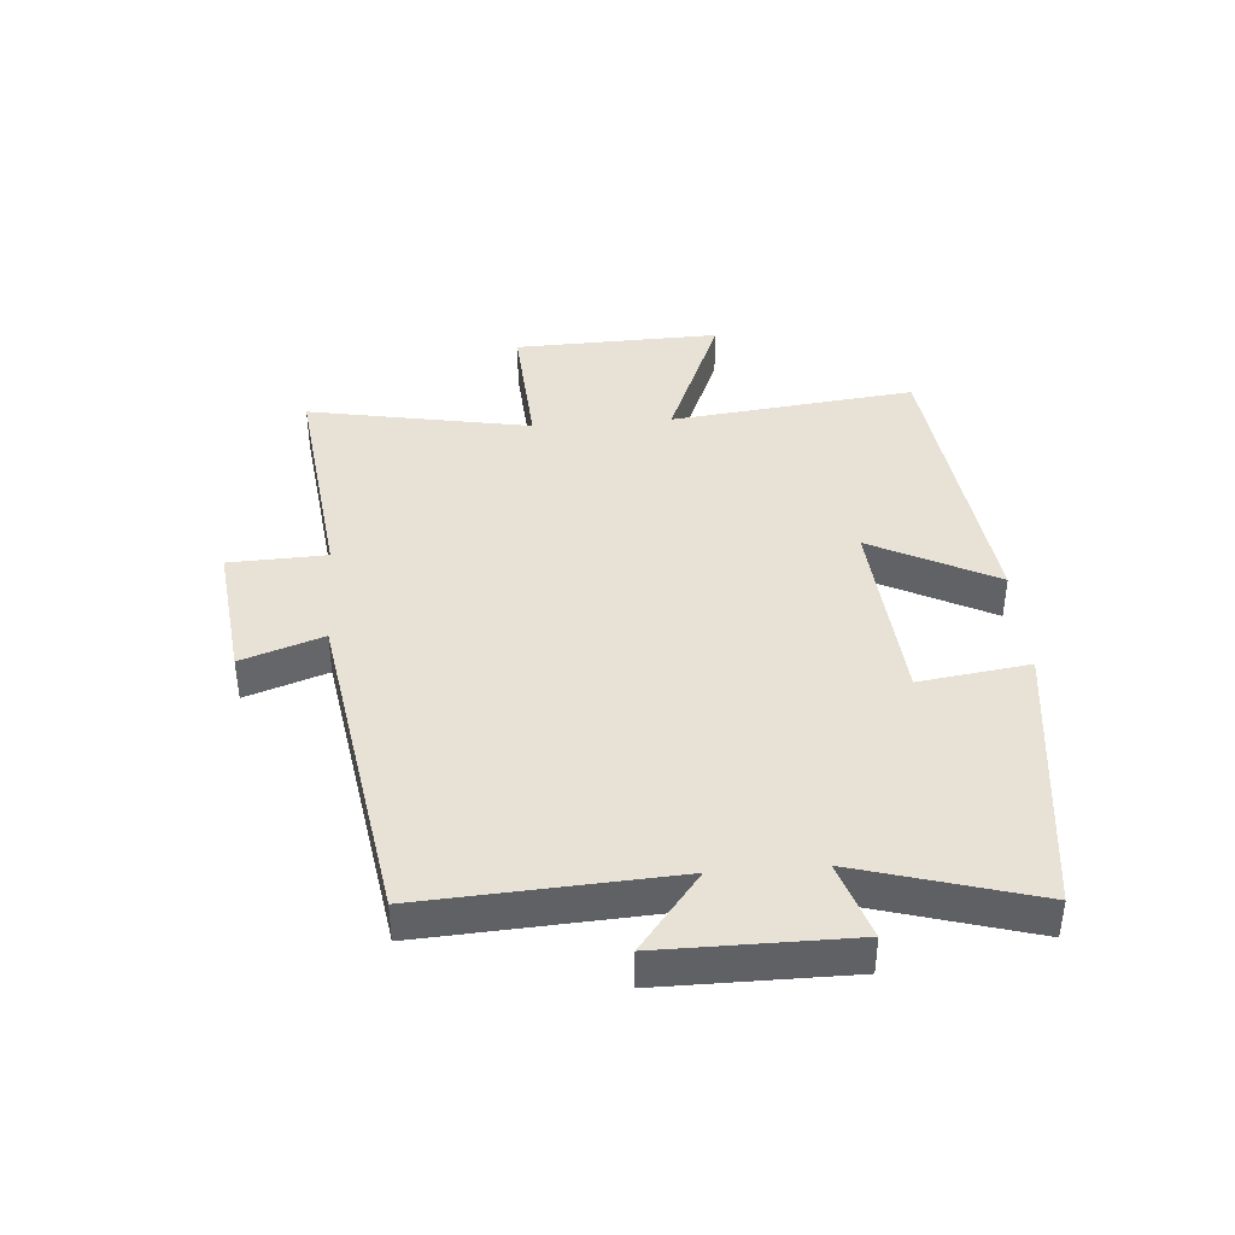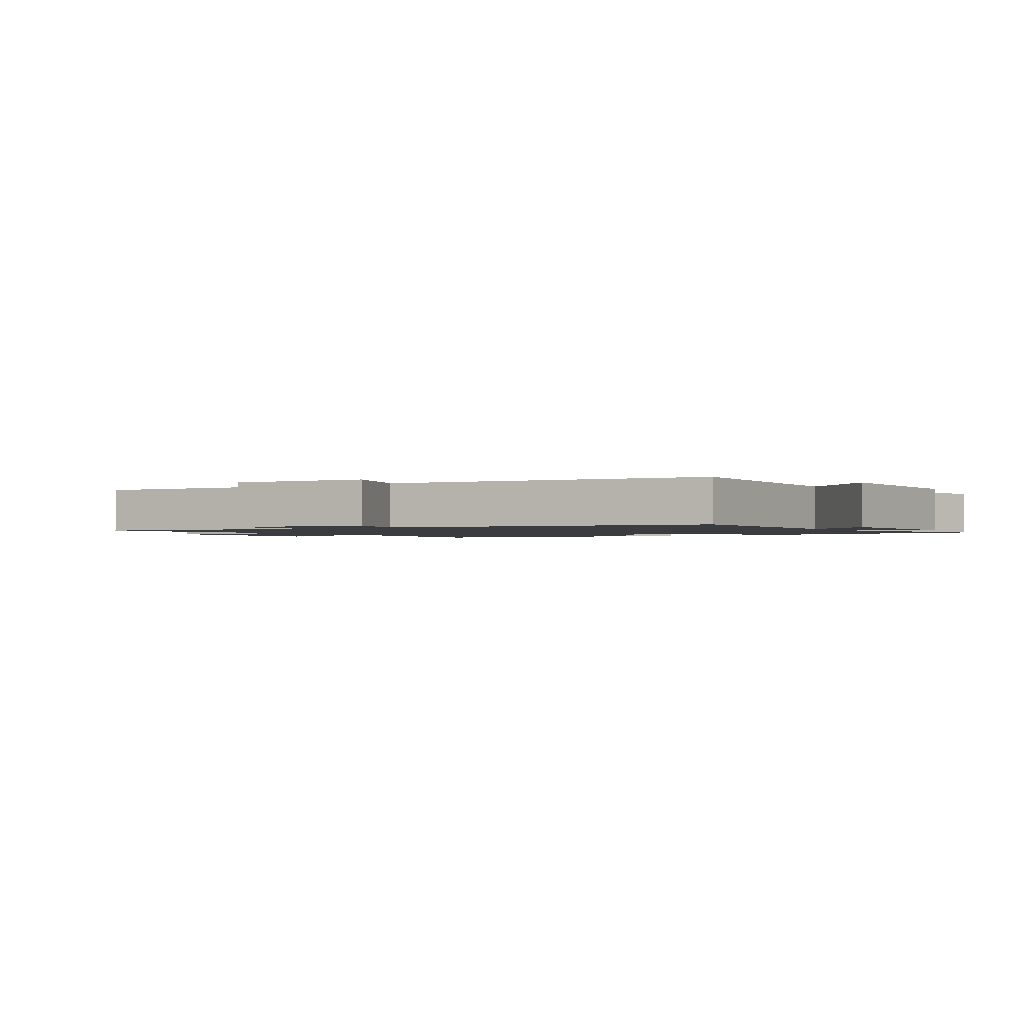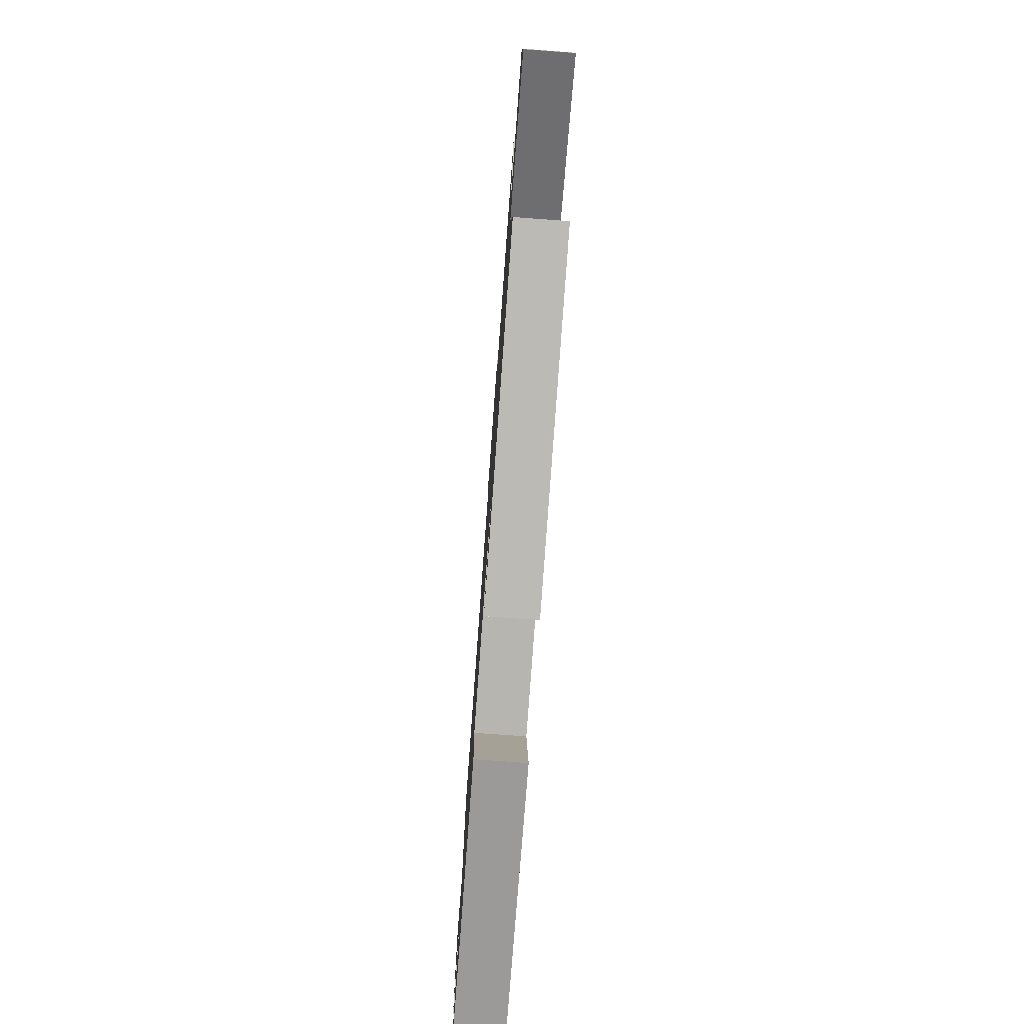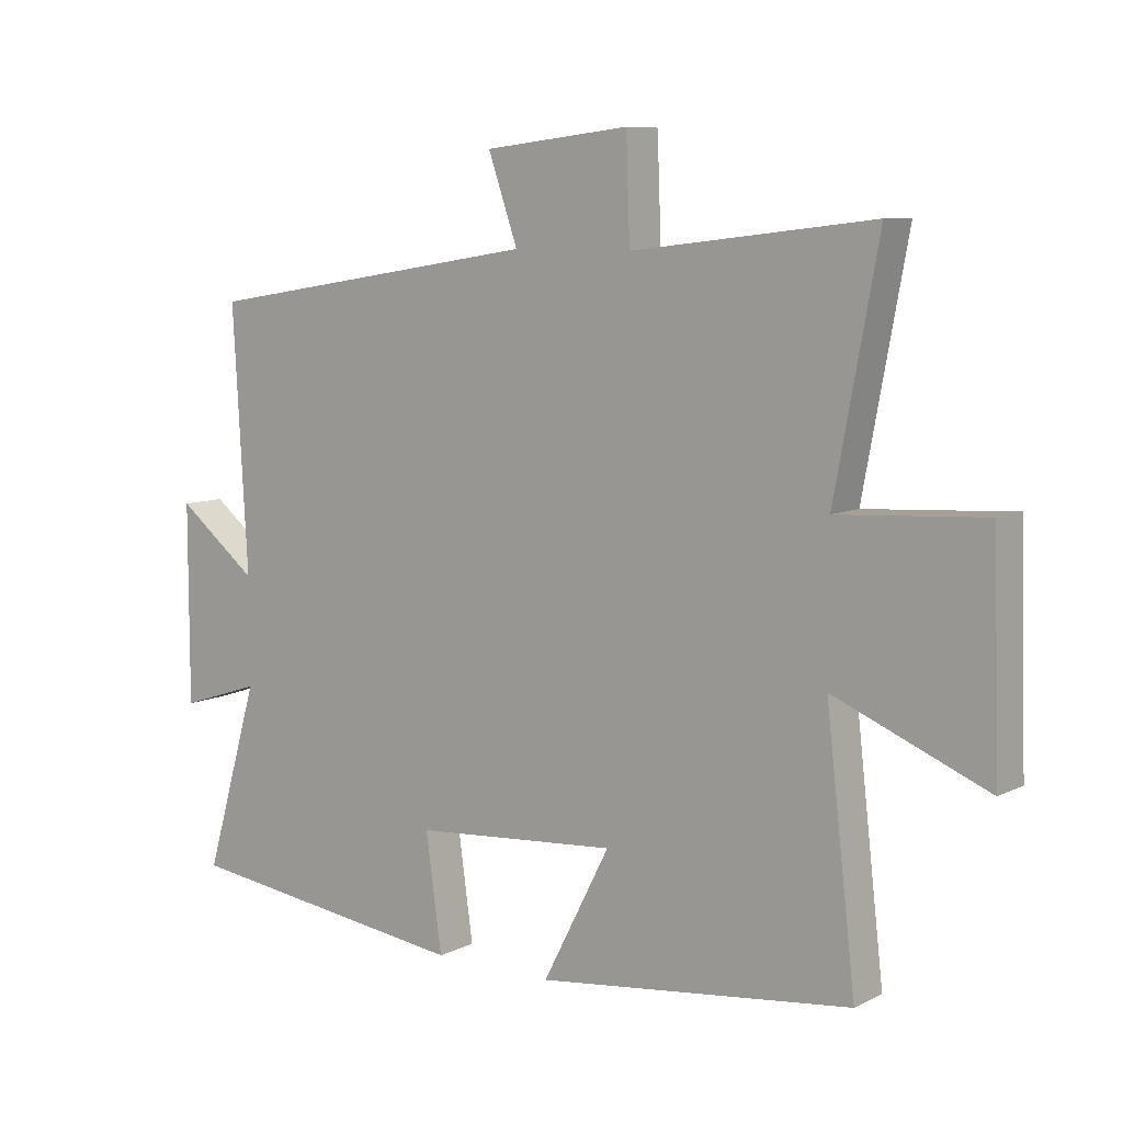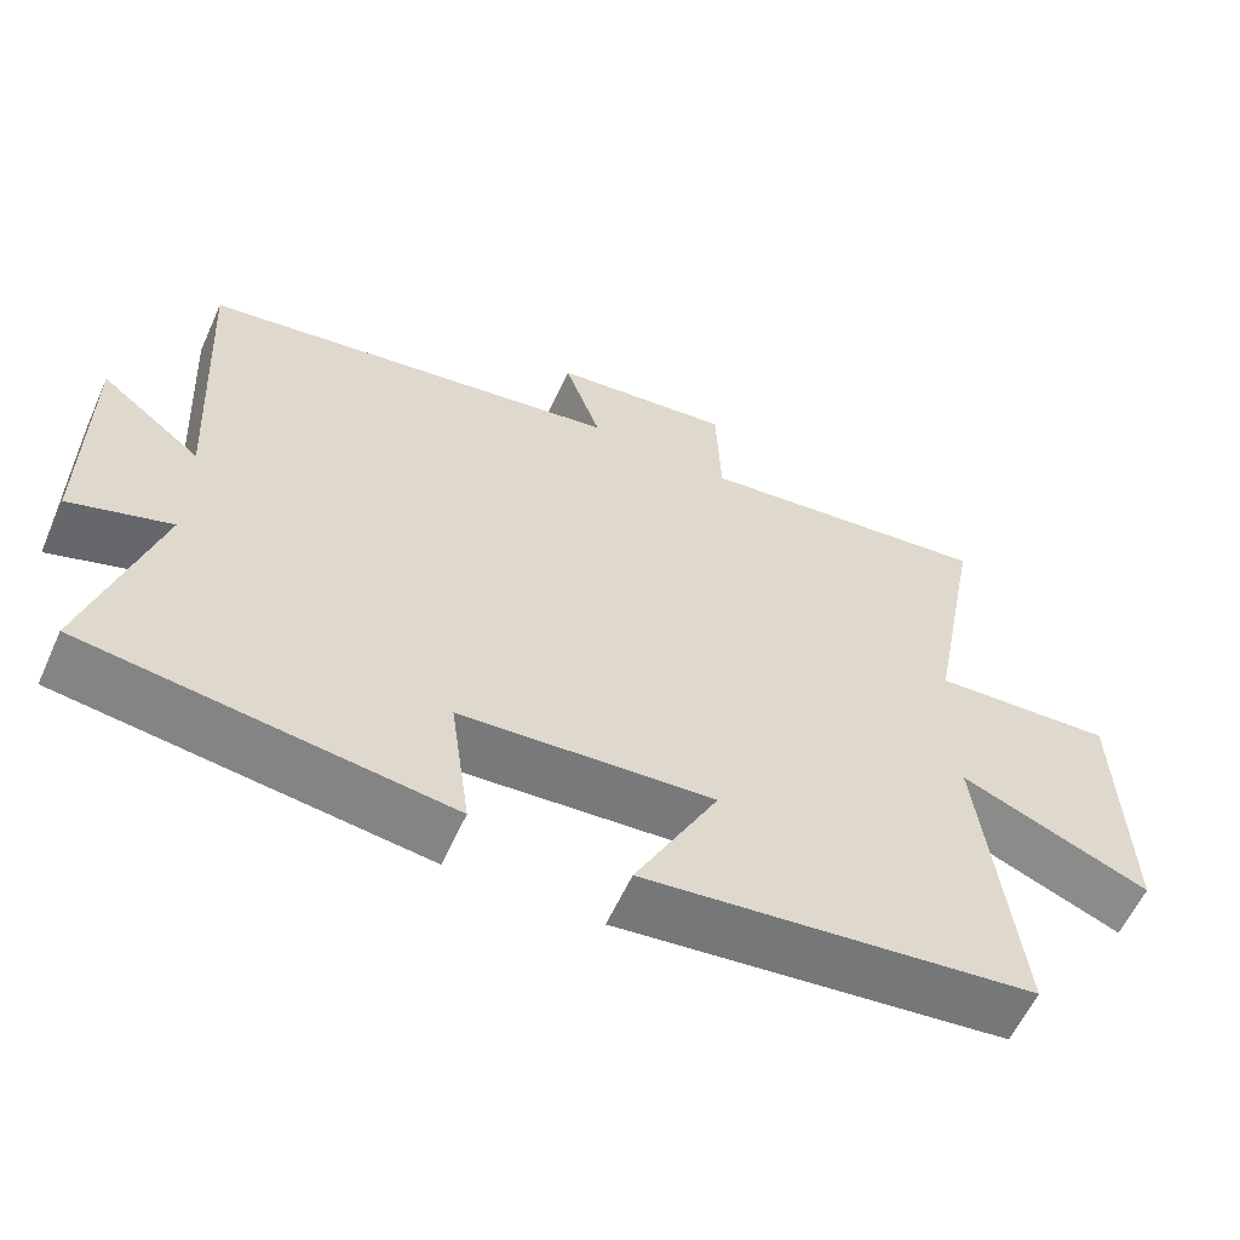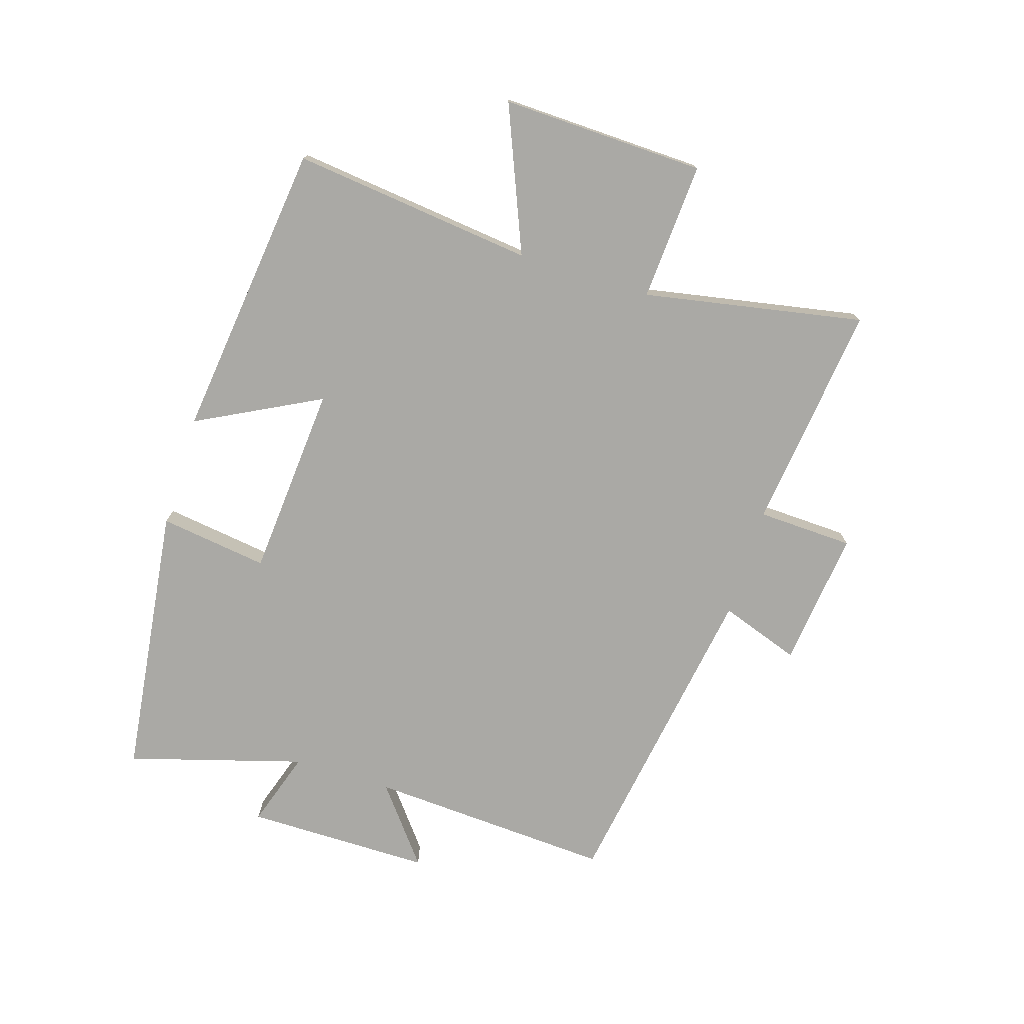
<metadata>
{"format":"obj","ext":"obj","renderer":"f3d","projection":"perspective","resolution":1024,"background":"white","views":[{"elev":40.3,"azim":85.5,"up":"+Y"},{"elev":-1.6,"azim":33.7,"up":"+Y"},{"elev":-76.9,"azim":-94.2,"up":"+Z"},{"elev":8.3,"azim":-142.7,"up":"+Z"},{"elev":-59.4,"azim":155.7,"up":"+Z"},{"elev":-75.3,"azim":-107.4,"up":"+Y"}]}
</metadata>
<code>
v -0.568 0.07 0.544
v -0.193 0.07 0.5
v -0.187 0.07 0.658
v 0.039 0.07 0.632
v -0.007 0.07 0.5
v 0.523 0.07 0.416
v 0.5 0.07 0.012
v 0.626 0.07 0.111
v 0.626 0.07 -0.195
v 0.5 0.07 -0.154
v 0.584 0.07 -0.442
v 0.133 0.07 -0.5
v 0.158 0.07 -0.321
v -0.16 0.07 -0.297
v -0.055 0.07 -0.5
v -0.546 0.07 -0.442
v -0.5 0.07 -0.043
v -0.738 0.07 -0.141
v -0.728 0.07 0.195
v -0.5 0.07 0.181
v -0.568 0 0.544
v -0.193 0 0.5
v -0.187 0 0.658
v 0.039 0 0.632
v -0.007 0 0.5
v 0.523 0 0.416
v 0.5 0 0.012
v 0.626 0 0.111
v 0.626 0 -0.195
v 0.5 0 -0.154
v 0.584 0 -0.442
v 0.133 0 -0.5
v 0.158 0 -0.321
v -0.16 0 -0.297
v -0.055 0 -0.5
v -0.546 0 -0.442
v -0.5 0 -0.043
v -0.738 0 -0.141
v -0.728 0 0.195
v -0.5 0 0.181
f 17 18 19 20
f 14 15 16 17
f 13 14 17 20
f 10 11 12 13
f 10 13 20 1
f 7 8 9 10
f 5 6 7
f 5 7 10
f 2 3 4 5
f 2 5 10
f 1 2 10
f 40 39 38 37
f 37 36 35 34
f 40 37 34 33
f 33 32 31 30
f 21 40 33 30
f 30 29 28 27
f 27 26 25
f 30 27 25
f 25 24 23 22
f 30 25 22
f 30 22 21
f 1 21 22 2
f 2 22 23 3
f 3 23 24 4
f 4 24 25 5
f 5 25 26 6
f 6 26 27 7
f 7 27 28 8
f 8 28 29 9
f 9 29 30 10
f 10 30 31 11
f 11 31 32 12
f 12 32 33 13
f 13 33 34 14
f 14 34 35 15
f 15 35 36 16
f 16 36 37 17
f 17 37 38 18
f 18 38 39 19
f 19 39 40 20
f 20 40 21 1

</code>
